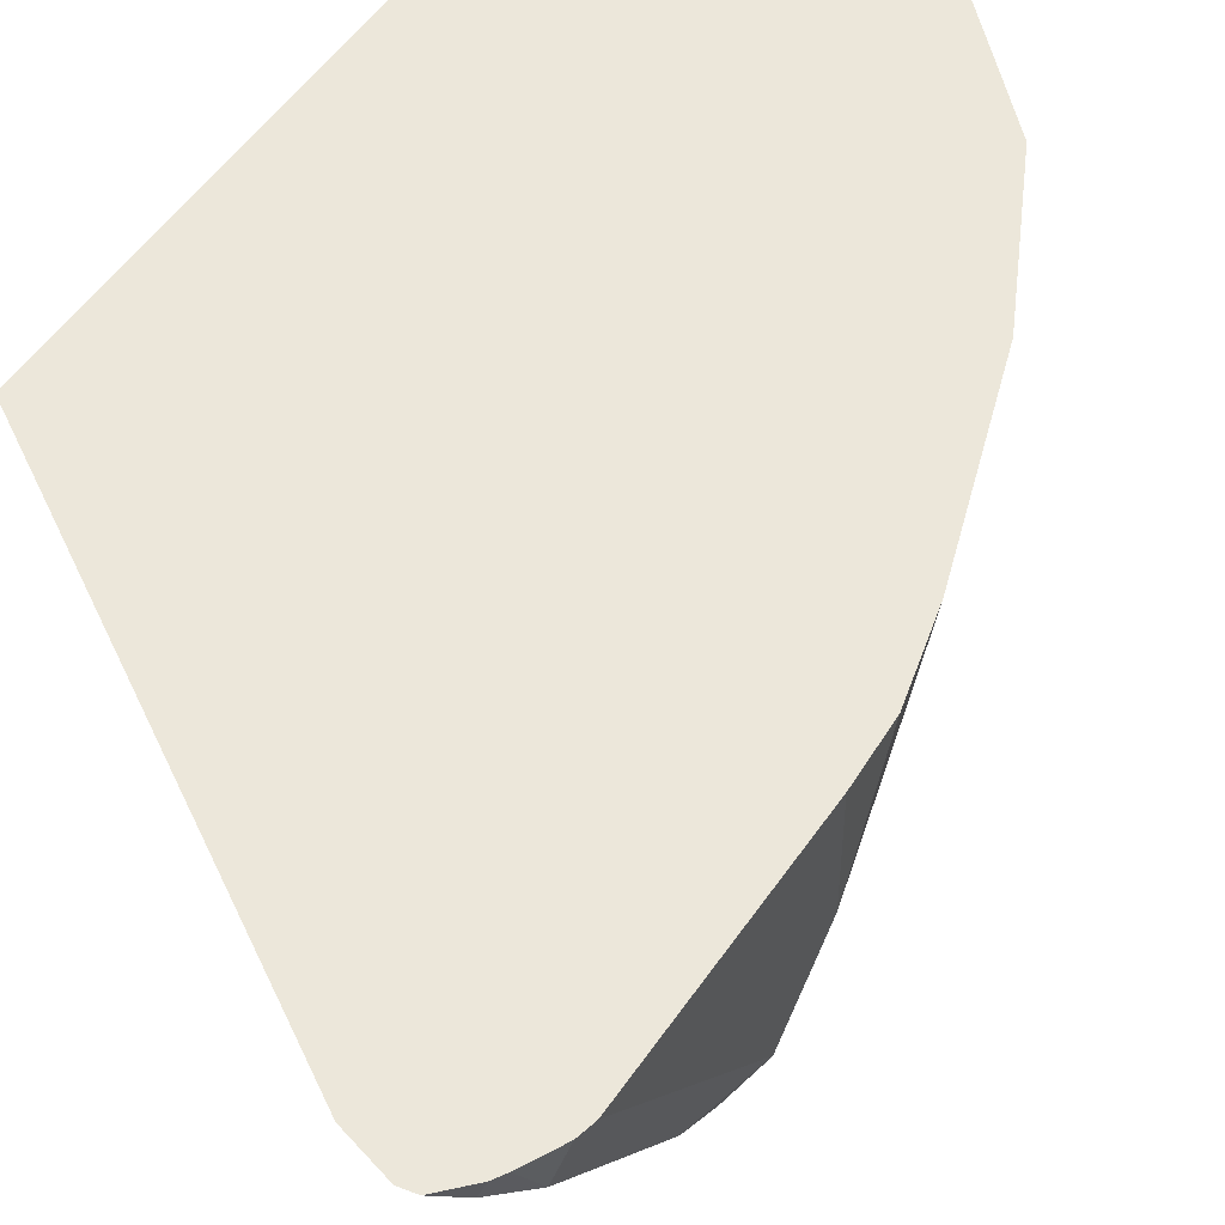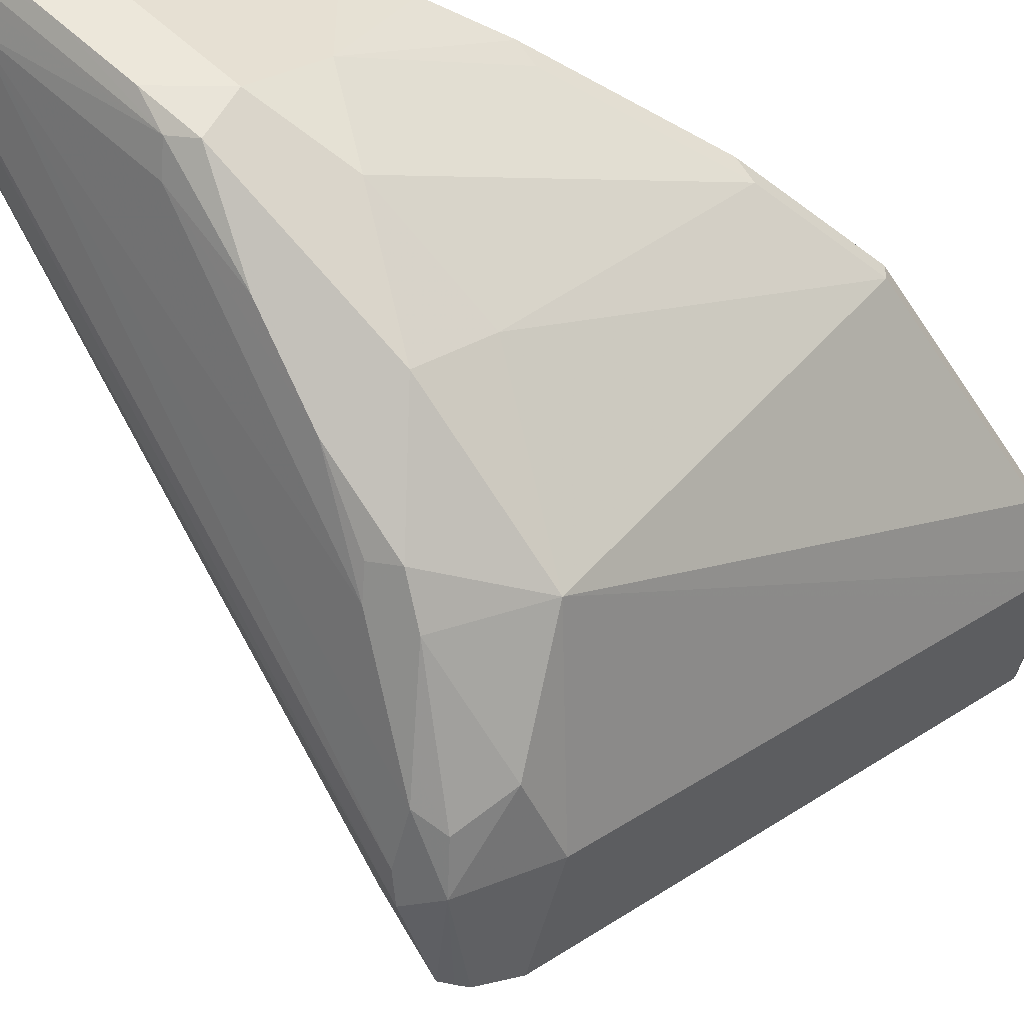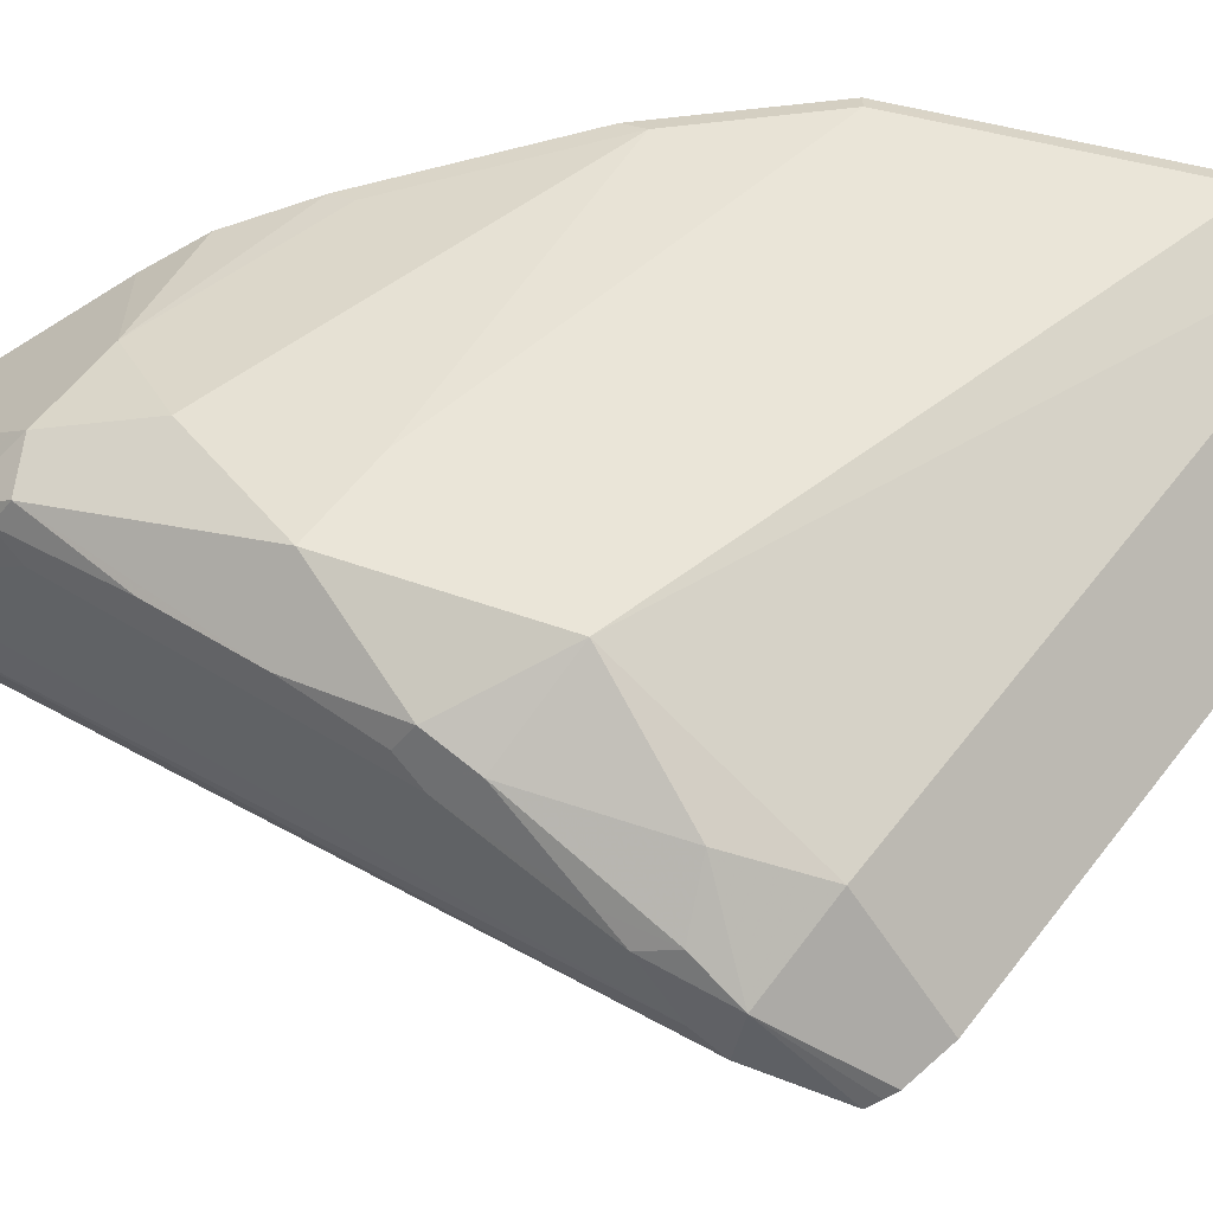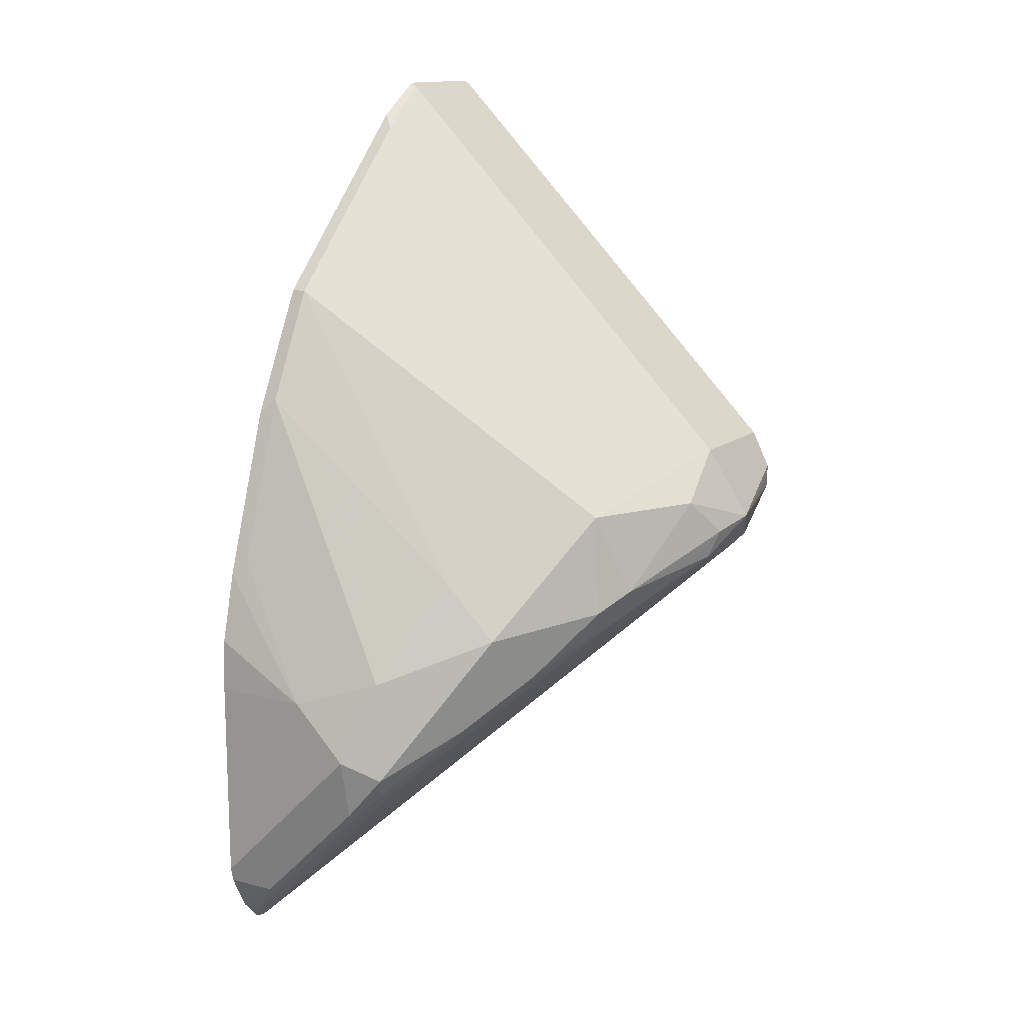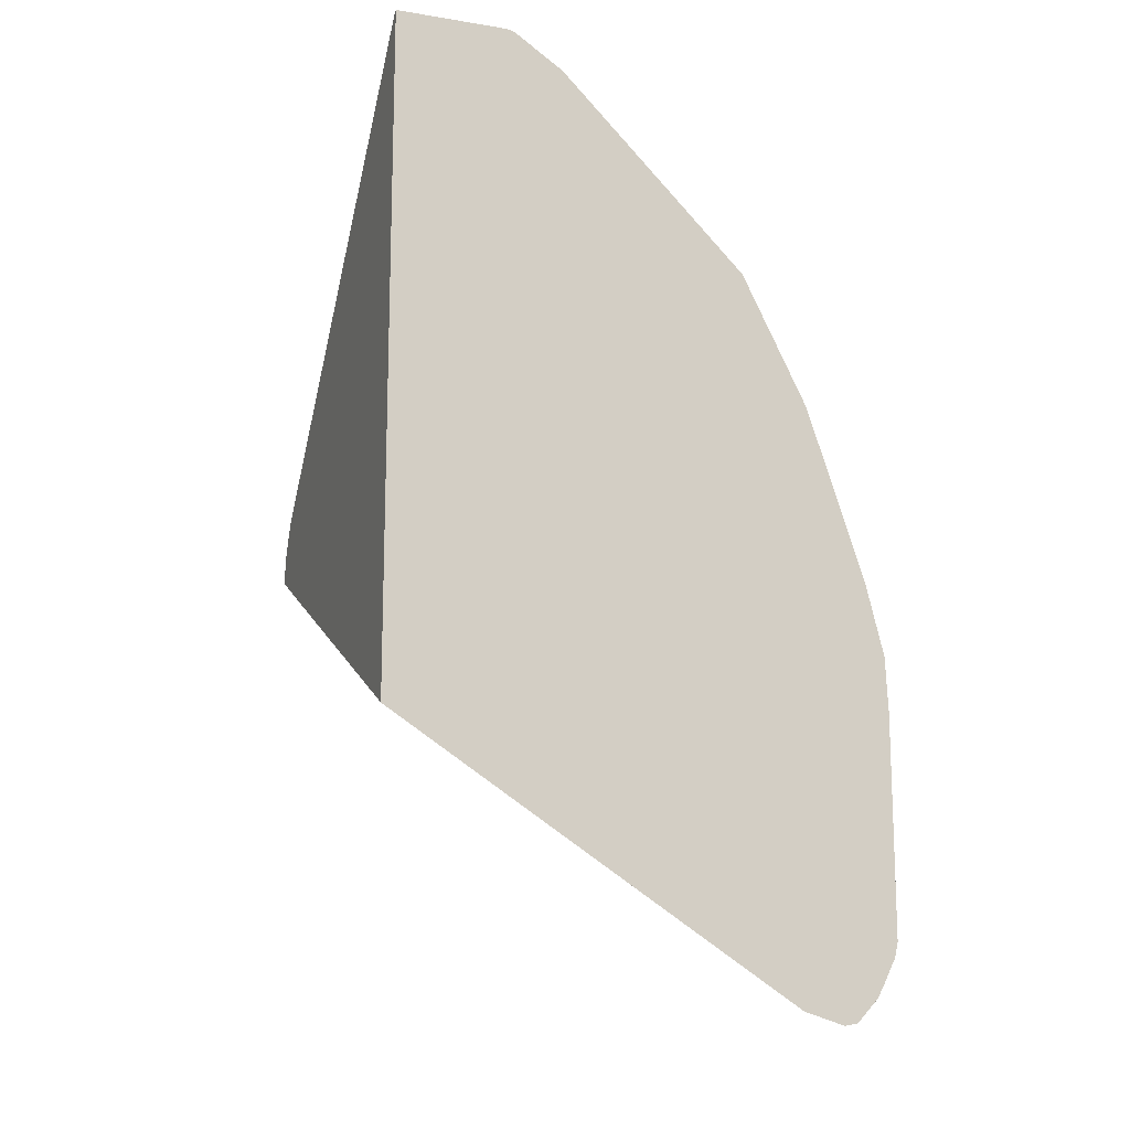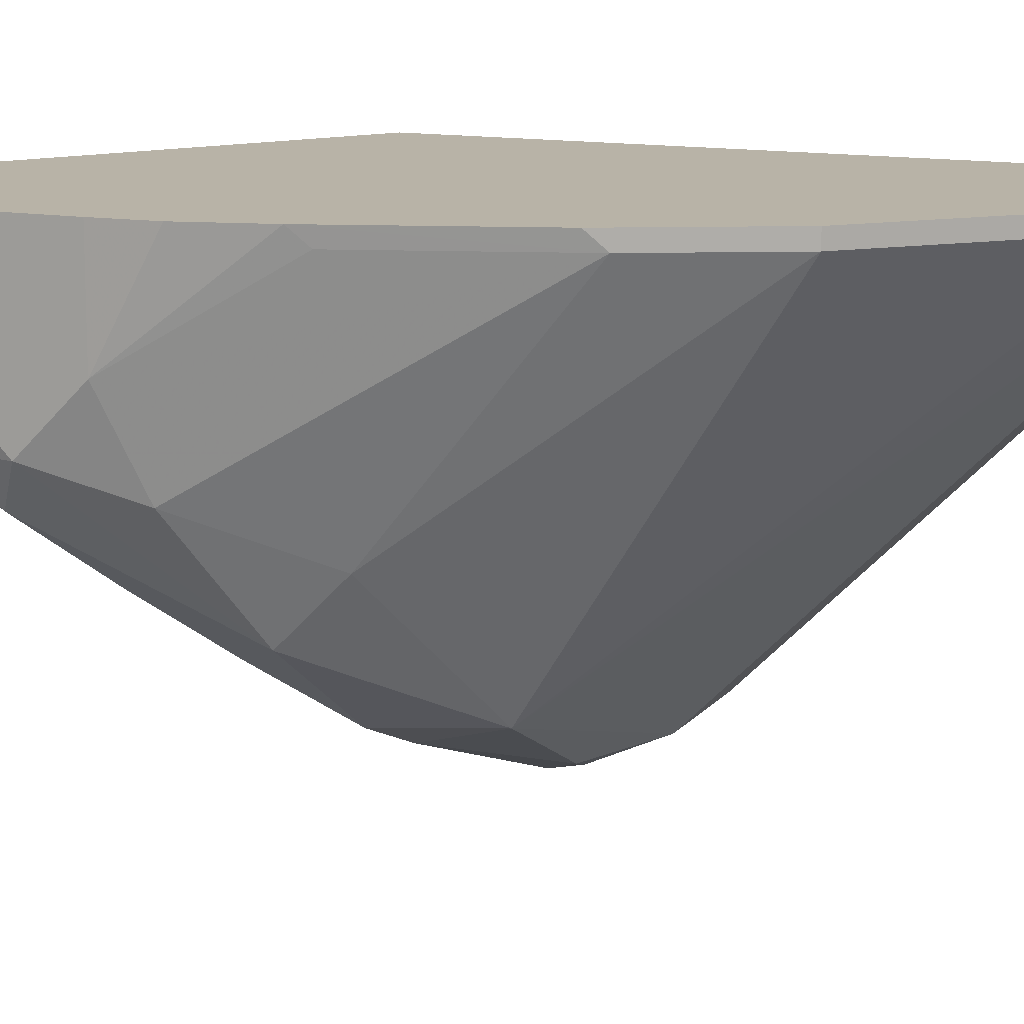
<metadata>
{"format":"obj","ext":"obj","renderer":"f3d","projection":"perspective","resolution":1024,"background":"white","views":[{"elev":51.5,"azim":-146.9,"up":"+Y"},{"elev":-50.3,"azim":-103.4,"up":"+Y"},{"elev":-62.4,"azim":-57.1,"up":"+Y"},{"elev":13.7,"azim":-58.5,"up":"+Z"},{"elev":-14.6,"azim":160.6,"up":"+Z"},{"elev":12.9,"azim":-66.5,"up":"+Y"}]}
</metadata>
<code>
v -0.1686 -0.431 -0.5246
v -0.1686 -0.3978 -0.5246
v -0.1686 -0.4497 -0.5434
v -0.1593 -0.4591 -0.5153
v -0.1405 -0.4029 -0.4216
v -0.1593 -0.4029 -0.4778
v -0.1618 -0.3978 -0.4829
v -0.1678 -0.3978 -0.5068
v -0.1686 -0.3978 -0.5953
v -0.1686 -0.4122 -0.5809
v -0.1639 -0.431 -0.5832
v -0.1639 -0.4497 -0.5644
v -0.1624 -0.4622 -0.5496
v -0.1374 -0.4934 -0.4997
v -0.1374 -0.4747 -0.4809
v -0.1218 -0.4029 -0.3841
v -0.1354 -0.3978 -0.4114
v -0.1431 -0.3978 -0.4267
v -0.1676 -0.3978 -0.6001
v -0.1639 -0.4122 -0.6019
v -0.1593 -0.4029 -0.6136
v -0.1593 -0.4591 -0.5574
v -0.1405 -0.4825 -0.534
v -0.1218 -0.5012 -0.5153
v -0.1062 -0.5184 -0.4934
v -0.1155 -0.509 -0.484
v -0.103 -0.5153 -0.4591
v -0.103 -0.4029 -0.3654
v -0.1081 -0.3978 -0.3705
v -0.1218 -0.3978 -0.3841
v -0.1627 -0.3978 -0.6098
v -0.161 -0.3978 -0.6128
v -0.1542 -0.3978 -0.62
v -0.1499 -0.4193 -0.5996
v -0.1499 -0.4622 -0.5559
v -0.09368 -0.5184 -0.4997
v -0.103 -0.5153 -0.5012
v -0.06559 -0.534 -0.4825
v -0.09368 -0.5246 -0.4872
v -0.06559 -0.534 -0.4591
v -0.04373 -0.5309 -0.4435
v -0.04373 -0.456 -0.3685
v -0.04373 -0.4185 -0.331
v -0.04373 -0.3997 -0.3123
v -0.06559 -0.4029 -0.3279
v -0.06559 -0.3978 -0.3279
v -0.1499 -0.3978 -0.6208
v -0.03749 -0.5371 -0.4809
v -0.05622 -0.5371 -0.4809
v -0.0531 -0.5403 -0.4716
v -0.03749 -0.5434 -0.4684
v -0.005044 -0.5309 -0.4435
v -0.005044 -0.456 -0.3685
v -0.005044 -0.4185 -0.331
v -0.005044 -0.3997 -0.3123
v -0.04176 -0.3978 -0.3113
v -0.04412 -0.3978 -0.3119
v -0.04767 -0.3978 -0.3143
v -0.0605 -0.3978 -0.3228
v -0.1366 -0.3978 -0.6168
v -0.02812 -0.5387 -0.4778
v -0.005044 -0.5369 -0.4639
v -0.005044 -0.5371 -0.4597
v -0.005044 -0.5371 -0.456
v -0.005044 -0.3978 -0.3113
v -0.005044 -0.3978 -0.5319
v -0.025 -0.5309 -0.4809
v -0.005044 -0.5278 -0.4684
f 36 49 38
f 34 47 48
f 34 48 49
f 34 49 36
f 34 36 35
f 38 49 50
f 41 53 42
f 39 50 40
f 40 51 41
f 40 50 51
f 41 51 52
f 41 52 53
f 33 47 34
f 38 50 39
f 29 45 46
f 27 40 41
f 27 39 40
f 27 45 28
f 27 44 45
f 27 43 44
f 27 42 43
f 27 41 42
f 25 27 26
f 25 39 27
f 25 38 39
f 25 36 38
f 25 37 36
f 24 35 36
f 24 37 25
f 24 36 37
f 28 45 29
f 42 53 54
f 66 68 67
f 43 54 55
f 23 35 24
f 62 67 68
f 61 67 62
f 60 67 61
f 60 66 67
f 52 54 53
f 52 55 54
f 52 65 55
f 52 66 65
f 52 68 66
f 52 62 68
f 52 63 62
f 52 64 63
f 51 61 62
f 42 54 43
f 51 64 52
f 51 62 63
f 49 51 50
f 49 61 51
f 48 61 49
f 47 61 48
f 47 60 61
f 45 59 46
f 44 59 45
f 44 58 59
f 44 57 58
f 44 56 57
f 44 65 56
f 44 55 65
f 43 55 44
f 51 63 64
f 22 35 23
f 21 32 33
f 22 33 34
f 3 11 12
f 3 10 11
f 2 19 9
f 2 31 19
f 2 32 31
f 2 33 32
f 2 47 33
f 2 60 47
f 2 66 60
f 2 65 66
f 2 56 65
f 2 57 56
f 2 58 57
f 2 59 58
f 3 12 13
f 2 46 59
f 2 30 29
f 2 17 30
f 2 18 17
f 2 7 18
f 2 8 7
f 1 8 2
f 1 7 8
f 1 6 7
f 1 5 6
f 1 4 5
f 22 34 35
f 1 10 3
f 1 9 10
f 1 2 9
f 2 29 46
f 3 13 14
f 1 3 4
f 4 14 15
f 3 14 4
f 21 33 22
f 21 31 32
f 20 31 21
f 19 31 20
f 16 29 30
f 16 28 29
f 16 27 28
f 15 27 16
f 14 27 15
f 14 26 27
f 14 25 26
f 13 25 14
f 13 24 25
f 16 30 17
f 13 22 23
f 4 15 5
f 13 23 24
f 5 16 17
f 5 17 18
f 5 7 6
f 5 15 16
f 5 18 7
f 9 11 10
f 11 19 20
f 11 20 21
f 11 21 22
f 11 22 12
f 12 22 13
f 9 19 11

</code>
